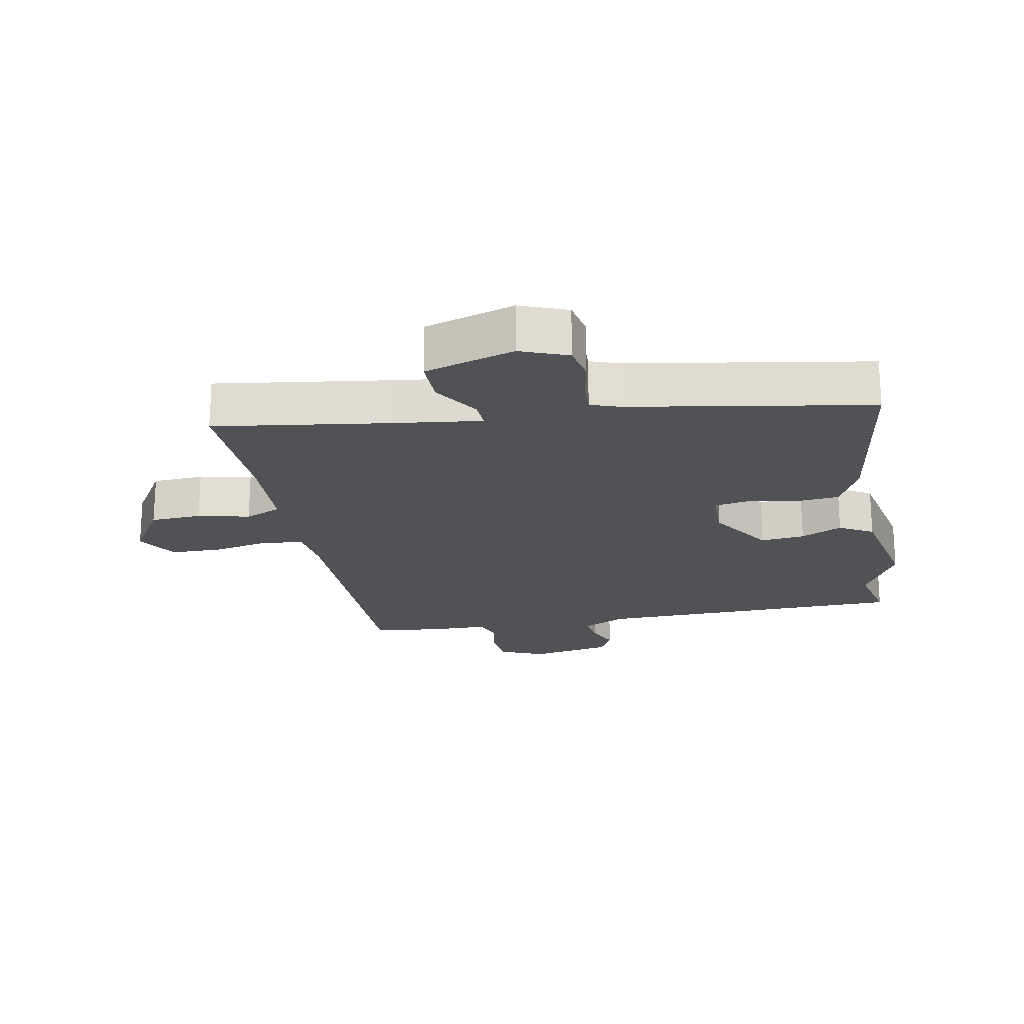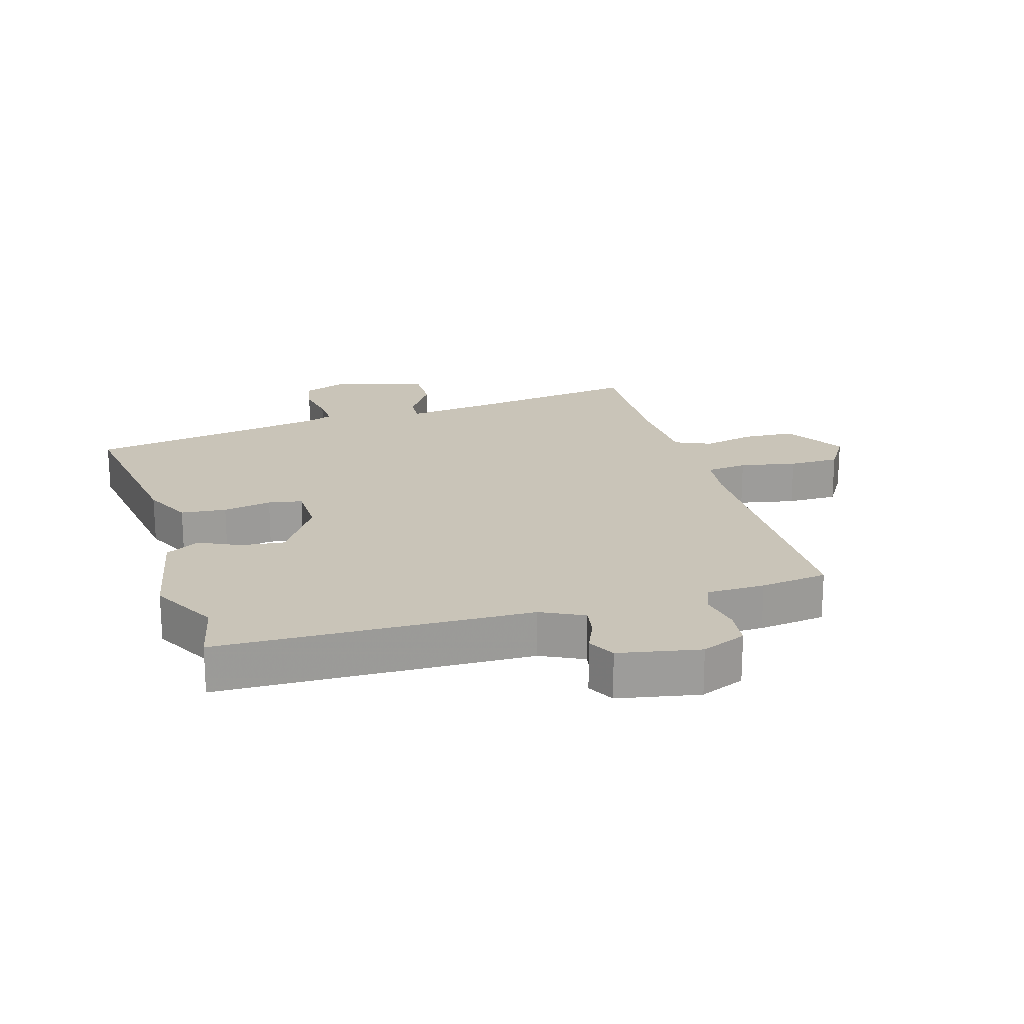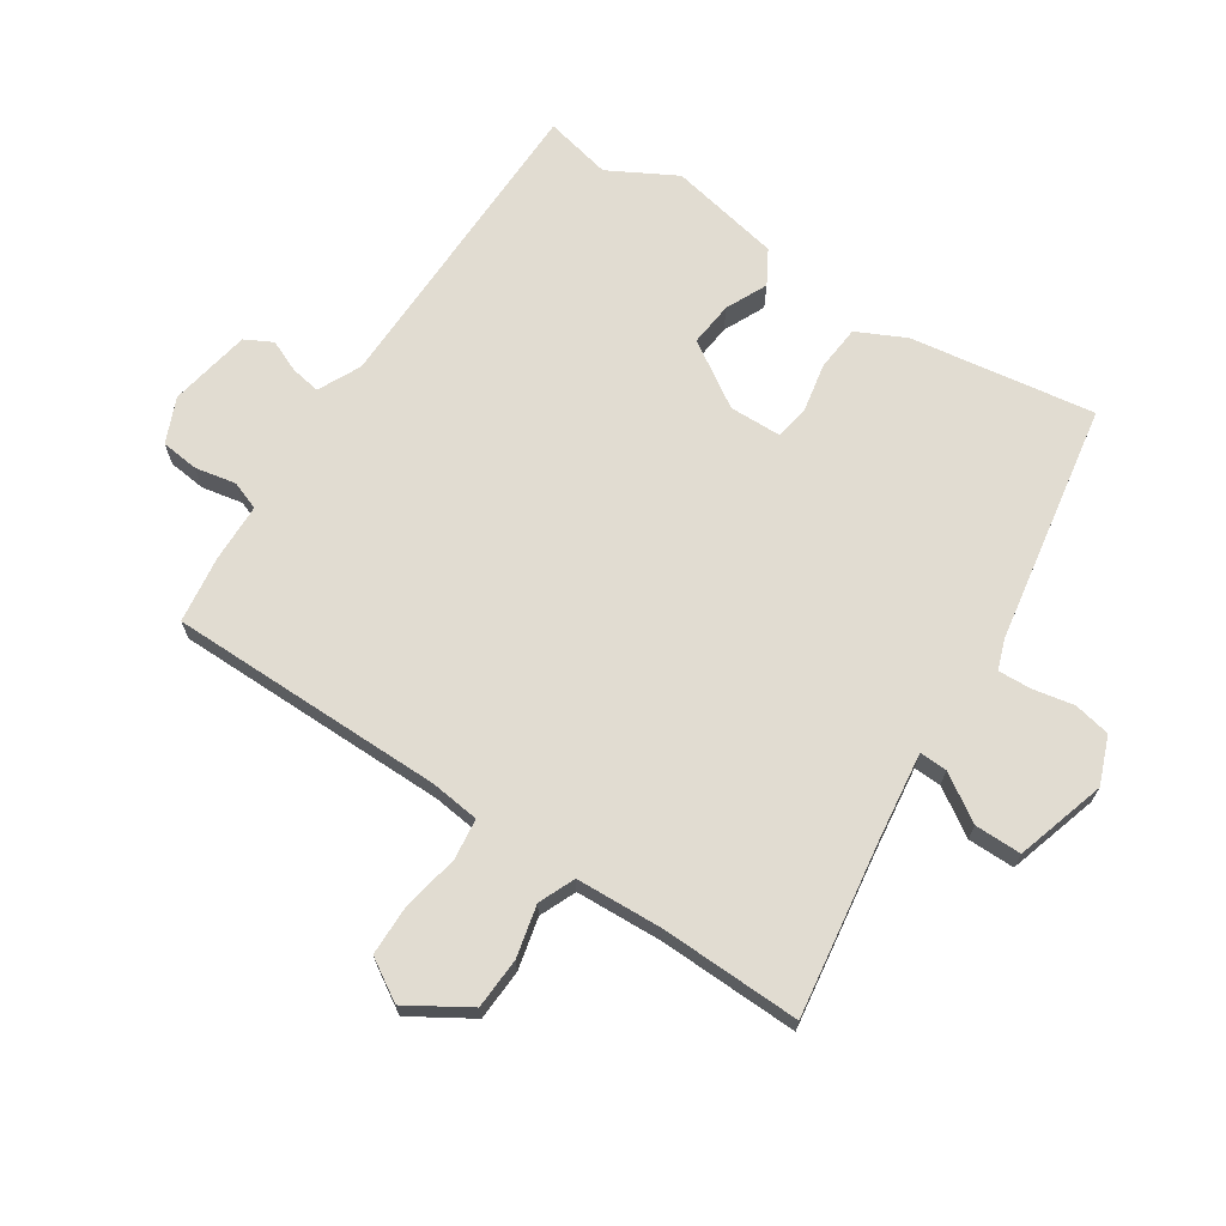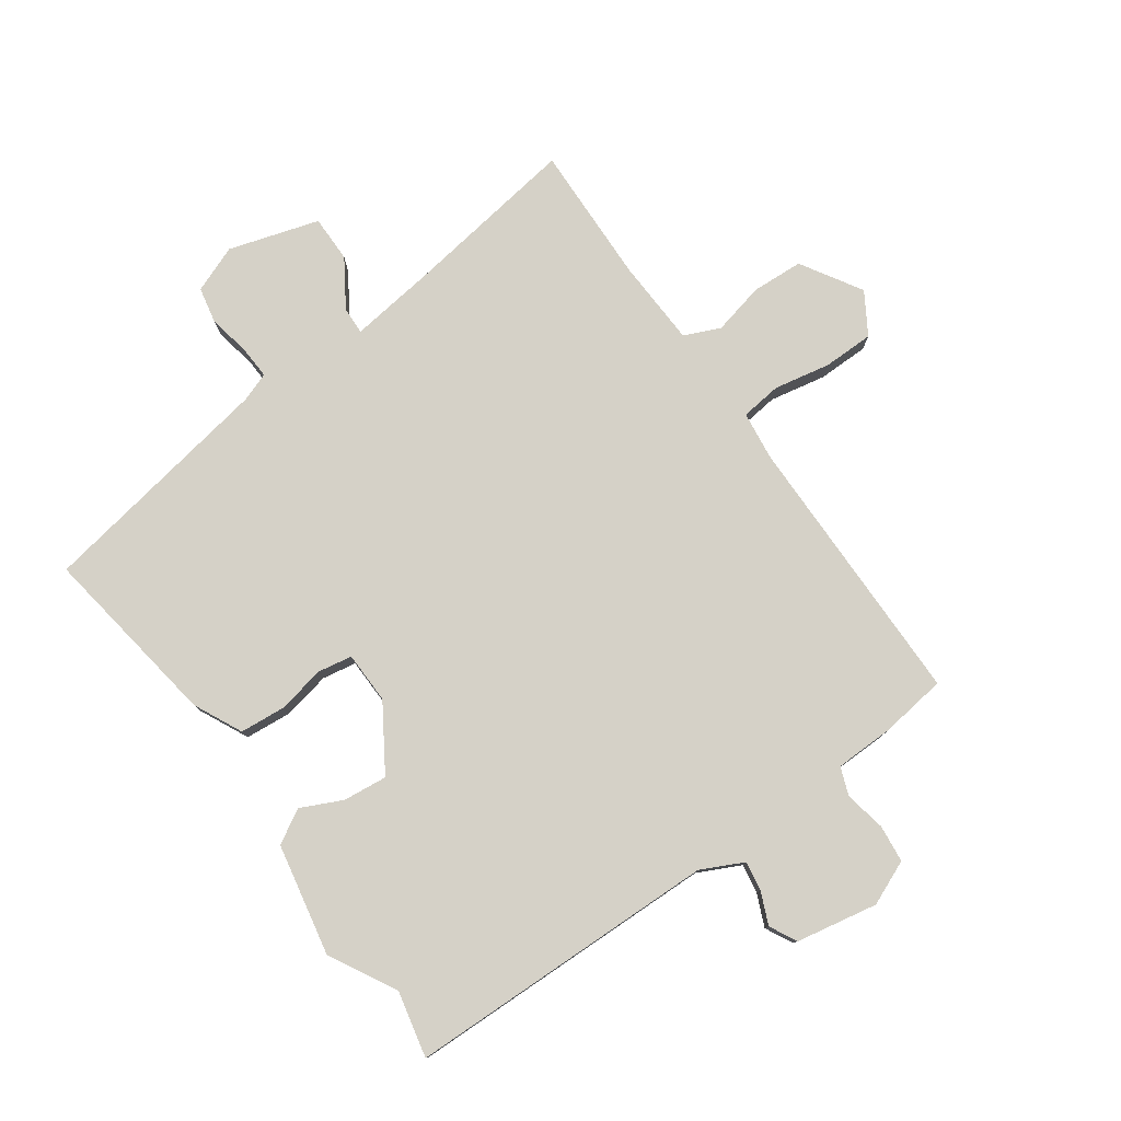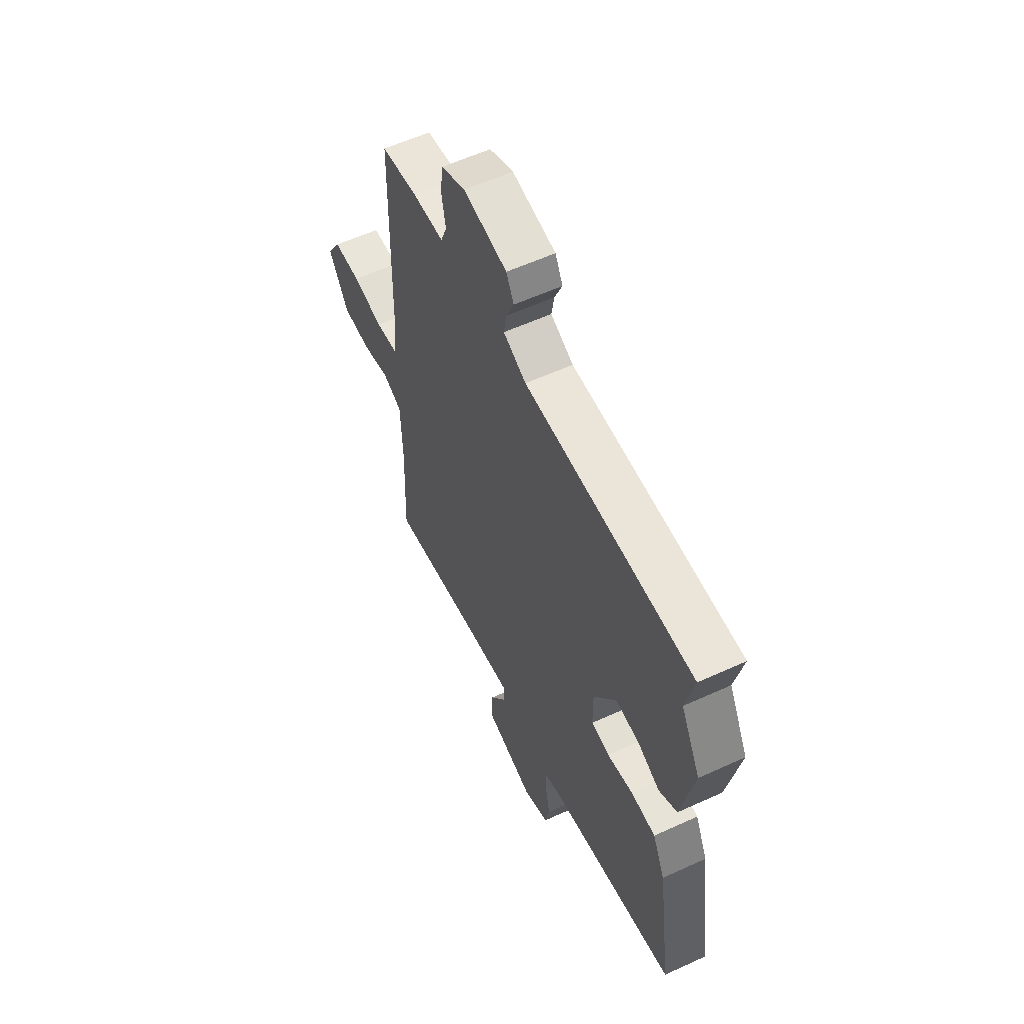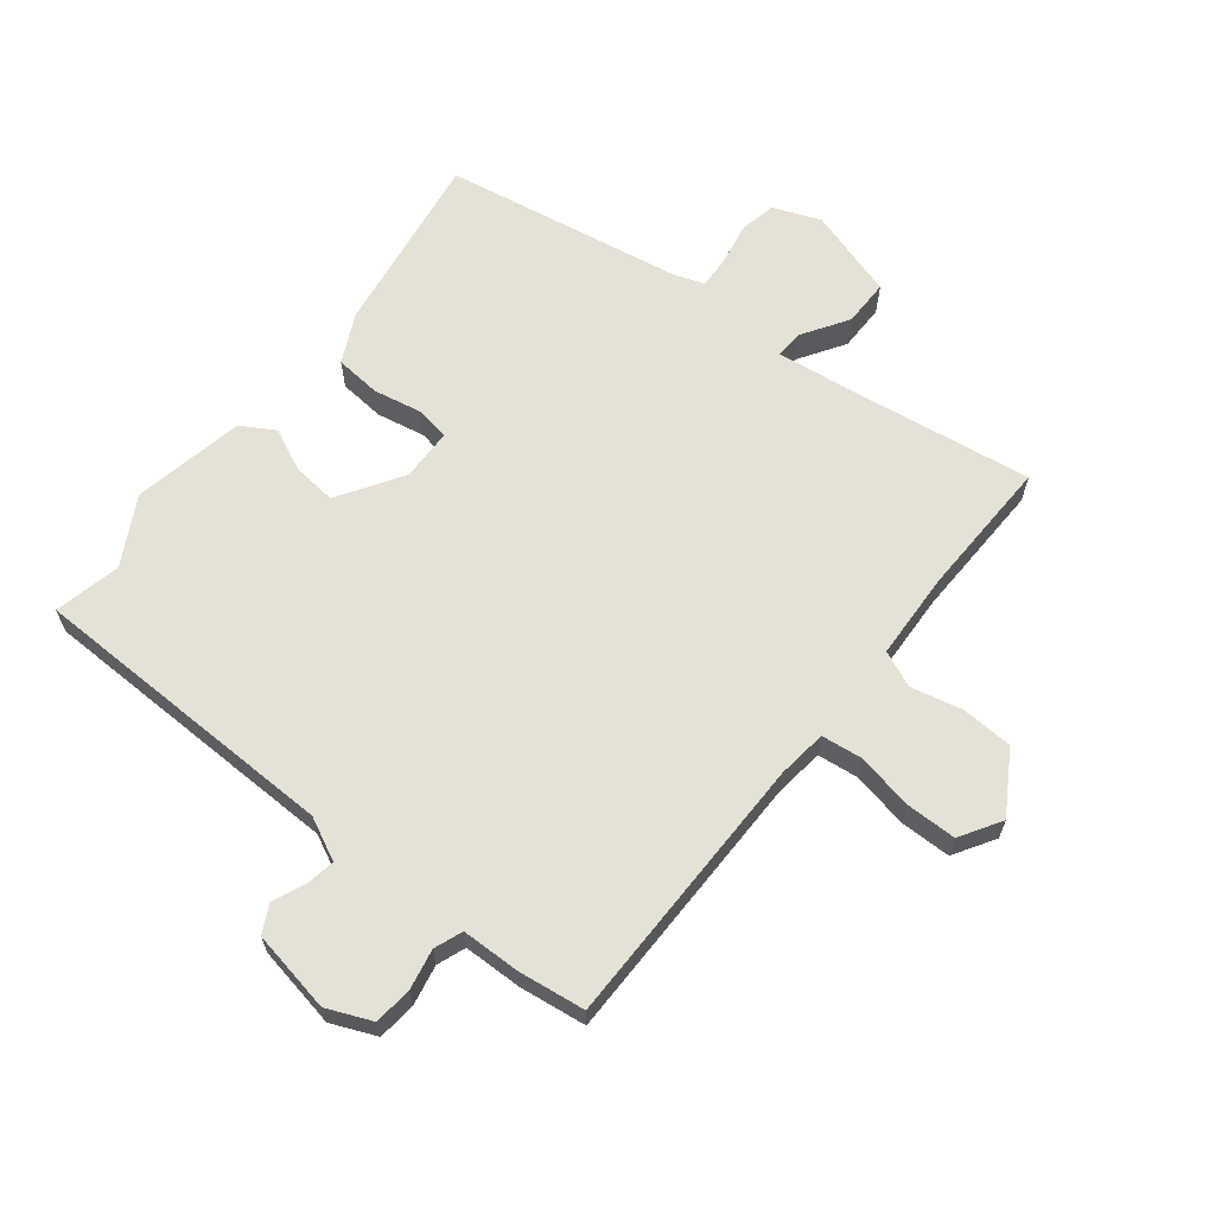
<metadata>
{"format":"obj","ext":"obj","renderer":"f3d","projection":"perspective","resolution":1024,"background":"white","views":[{"elev":-20.8,"azim":-169.7,"up":"+Y"},{"elev":20.2,"azim":-16.8,"up":"+Y"},{"elev":69.0,"azim":122.7,"up":"+Y"},{"elev":78.9,"azim":-35.9,"up":"+Y"},{"elev":57.8,"azim":-115.5,"up":"+Z"},{"elev":64.3,"azim":37.8,"up":"+Y"}]}
</metadata>
<code>
v 0.448 0.07 0.52
v 0.454 0.07 0.089
v 0.464 0.07 0.012
v 0.528 0.07 0.005
v 0.616 0.07 0.023
v 0.695 0.07 0.023
v 0.735 0.07 -0.041
v 0.678 0.07 -0.136
v 0.598 0.07 -0.141
v 0.517 0.07 -0.123
v 0.461 0.07 -0.148
v 0.456 0.07 -0.284
v 0.464 0.07 -0.502
v 0.192 0.07 -0.465
v 0.056 0.07 -0.449
v 0.058 0.07 -0.492
v 0.105 0.07 -0.564
v 0.106 0.07 -0.637
v -0.034 0.07 -0.681
v -0.108 0.07 -0.653
v -0.12 0.07 -0.596
v -0.108 0.07 -0.532
v -0.106 0.07 -0.48
v -0.152 0.07 -0.464
v -0.527 0.07 -0.403
v -0.486 0.07 -0.115
v -0.45 0.07 -0.039
v -0.379 0.07 -0.032
v -0.303 0.07 -0.046
v -0.25 0.07 -0.036
v -0.249 0.07 0.045
v -0.314 0.07 0.145
v -0.383 0.07 0.137
v -0.447 0.07 0.106
v -0.5 0.07 0.136
v -0.536 0.07 0.31
v -0.48 0.07 0.415
v -0.504 0.07 0.519
v -0.015 0.07 0.533
v 0.051 0.07 0.566
v 0.043 0.07 0.612
v 0.021 0.07 0.662
v 0.043 0.07 0.705
v 0.17 0.07 0.73
v 0.24 0.07 0.701
v 0.247 0.07 0.642
v 0.235 0.07 0.578
v 0.252 0.07 0.534
v 0.343 0.07 0.533
v 0.448 0 0.52
v 0.454 0 0.089
v 0.464 0 0.012
v 0.528 0 0.005
v 0.616 0 0.023
v 0.695 0 0.023
v 0.735 0 -0.041
v 0.678 0 -0.136
v 0.598 0 -0.141
v 0.517 0 -0.123
v 0.461 0 -0.148
v 0.456 0 -0.284
v 0.464 0 -0.502
v 0.192 0 -0.465
v 0.056 0 -0.449
v 0.058 0 -0.492
v 0.105 0 -0.564
v 0.106 0 -0.637
v -0.034 0 -0.681
v -0.108 0 -0.653
v -0.12 0 -0.596
v -0.108 0 -0.532
v -0.106 0 -0.48
v -0.152 0 -0.464
v -0.527 0 -0.403
v -0.486 0 -0.115
v -0.45 0 -0.039
v -0.379 0 -0.032
v -0.303 0 -0.046
v -0.25 0 -0.036
v -0.249 0 0.045
v -0.314 0 0.145
v -0.383 0 0.137
v -0.447 0 0.106
v -0.5 0 0.136
v -0.536 0 0.31
v -0.48 0 0.415
v -0.504 0 0.519
v -0.015 0 0.533
v 0.051 0 0.566
v 0.043 0 0.612
v 0.021 0 0.662
v 0.043 0 0.705
v 0.17 0 0.73
v 0.24 0 0.701
v 0.247 0 0.642
v 0.235 0 0.578
v 0.252 0 0.534
v 0.343 0 0.533
f 48 49 1 2
f 44 45 46 47
f 44 47 48
f 41 42 43 44
f 40 41 44 48
f 39 40 48 2
f 37 38 39 2
f 33 34 35 36
f 32 33 36 37
f 31 32 37 2
f 26 27 28 29
f 24 25 26 29
f 23 24 29 30
f 19 20 21 22
f 19 22 23
f 16 17 18 19
f 15 16 19 23
f 12 13 14
f 11 12 14 15
f 7 8 9 10
f 5 6 7 10
f 4 5 10 11
f 3 4 11 15
f 15 23 30 31
f 2 3 15 31
f 51 50 98 97
f 96 95 94 93
f 97 96 93
f 93 92 91 90
f 97 93 90 89
f 51 97 89 88
f 51 88 87 86
f 85 84 83 82
f 86 85 82 81
f 51 86 81 80
f 78 77 76 75
f 78 75 74 73
f 79 78 73 72
f 71 70 69 68
f 72 71 68
f 68 67 66 65
f 72 68 65 64
f 63 62 61
f 64 63 61 60
f 59 58 57 56
f 59 56 55 54
f 60 59 54 53
f 64 60 53 52
f 80 79 72 64
f 80 64 52 51
f 1 50 51 2
f 2 51 52 3
f 3 52 53 4
f 4 53 54 5
f 5 54 55 6
f 6 55 56 7
f 7 56 57 8
f 8 57 58 9
f 9 58 59 10
f 10 59 60 11
f 11 60 61 12
f 12 61 62 13
f 13 62 63 14
f 14 63 64 15
f 15 64 65 16
f 16 65 66 17
f 17 66 67 18
f 18 67 68 19
f 19 68 69 20
f 20 69 70 21
f 21 70 71 22
f 22 71 72 23
f 23 72 73 24
f 24 73 74 25
f 25 74 75 26
f 26 75 76 27
f 27 76 77 28
f 28 77 78 29
f 29 78 79 30
f 30 79 80 31
f 31 80 81 32
f 32 81 82 33
f 33 82 83 34
f 34 83 84 35
f 35 84 85 36
f 36 85 86 37
f 37 86 87 38
f 38 87 88 39
f 39 88 89 40
f 40 89 90 41
f 41 90 91 42
f 42 91 92 43
f 43 92 93 44
f 44 93 94 45
f 45 94 95 46
f 46 95 96 47
f 47 96 97 48
f 48 97 98 49
f 49 98 50 1

</code>
